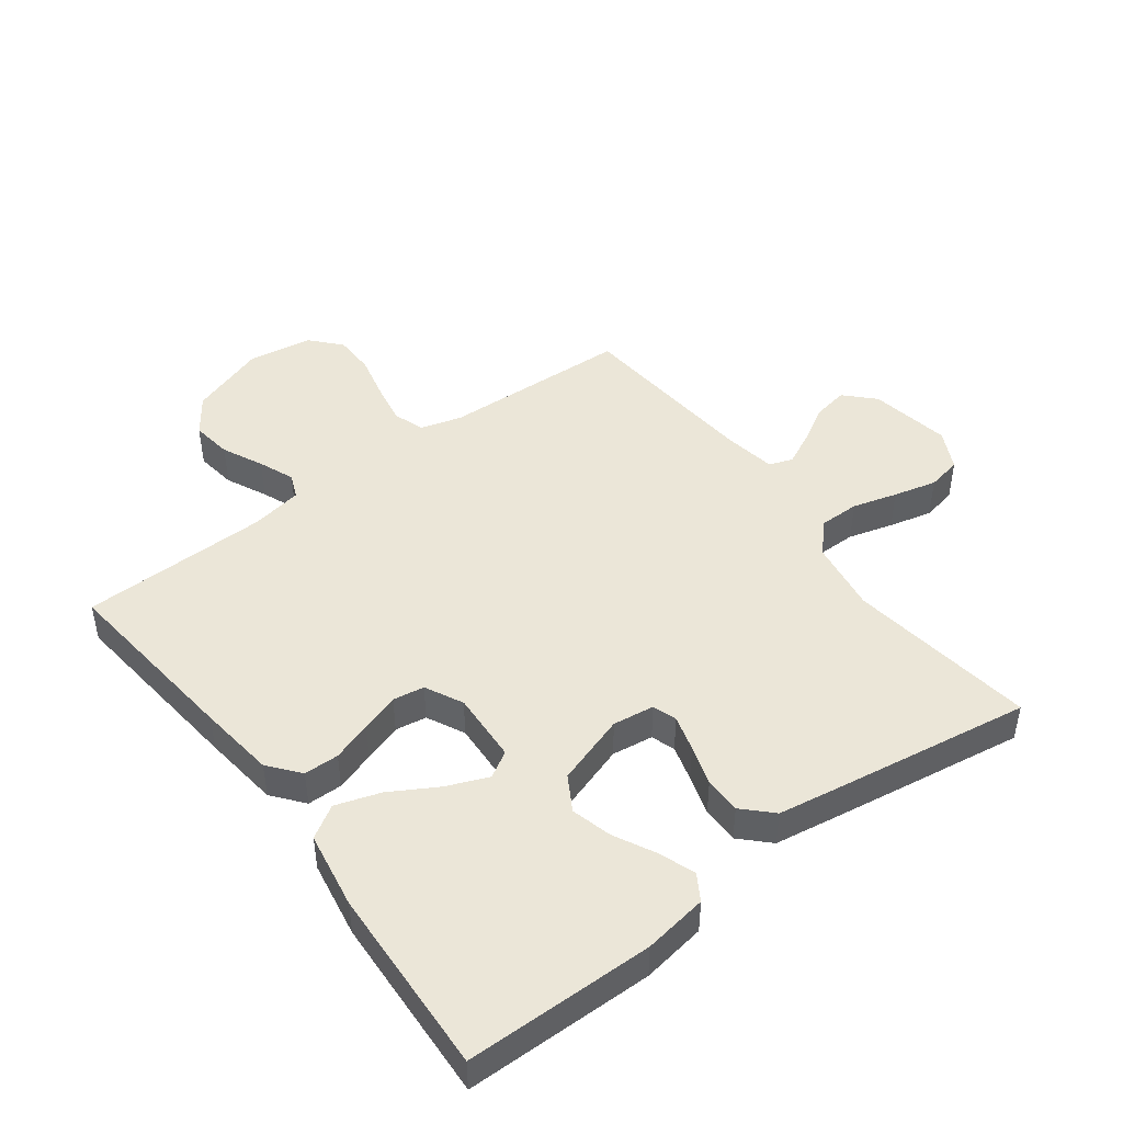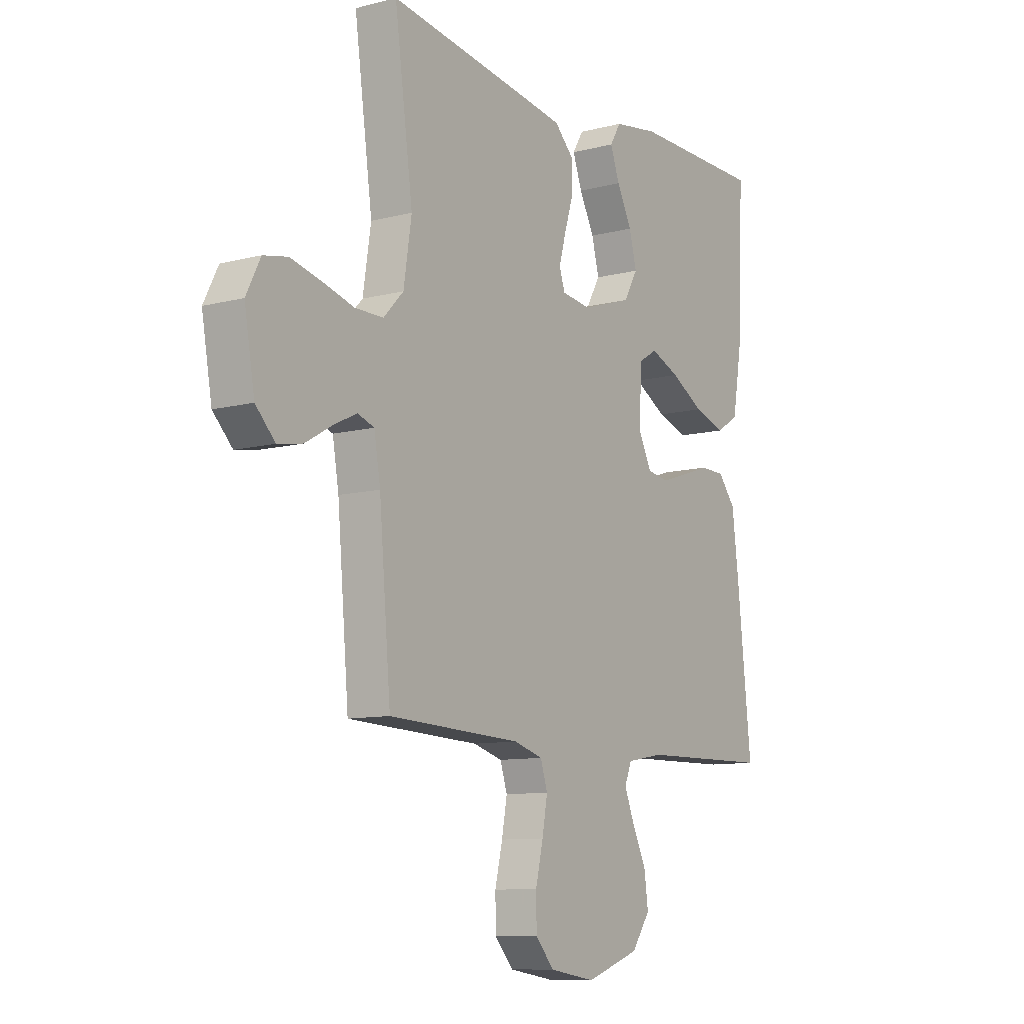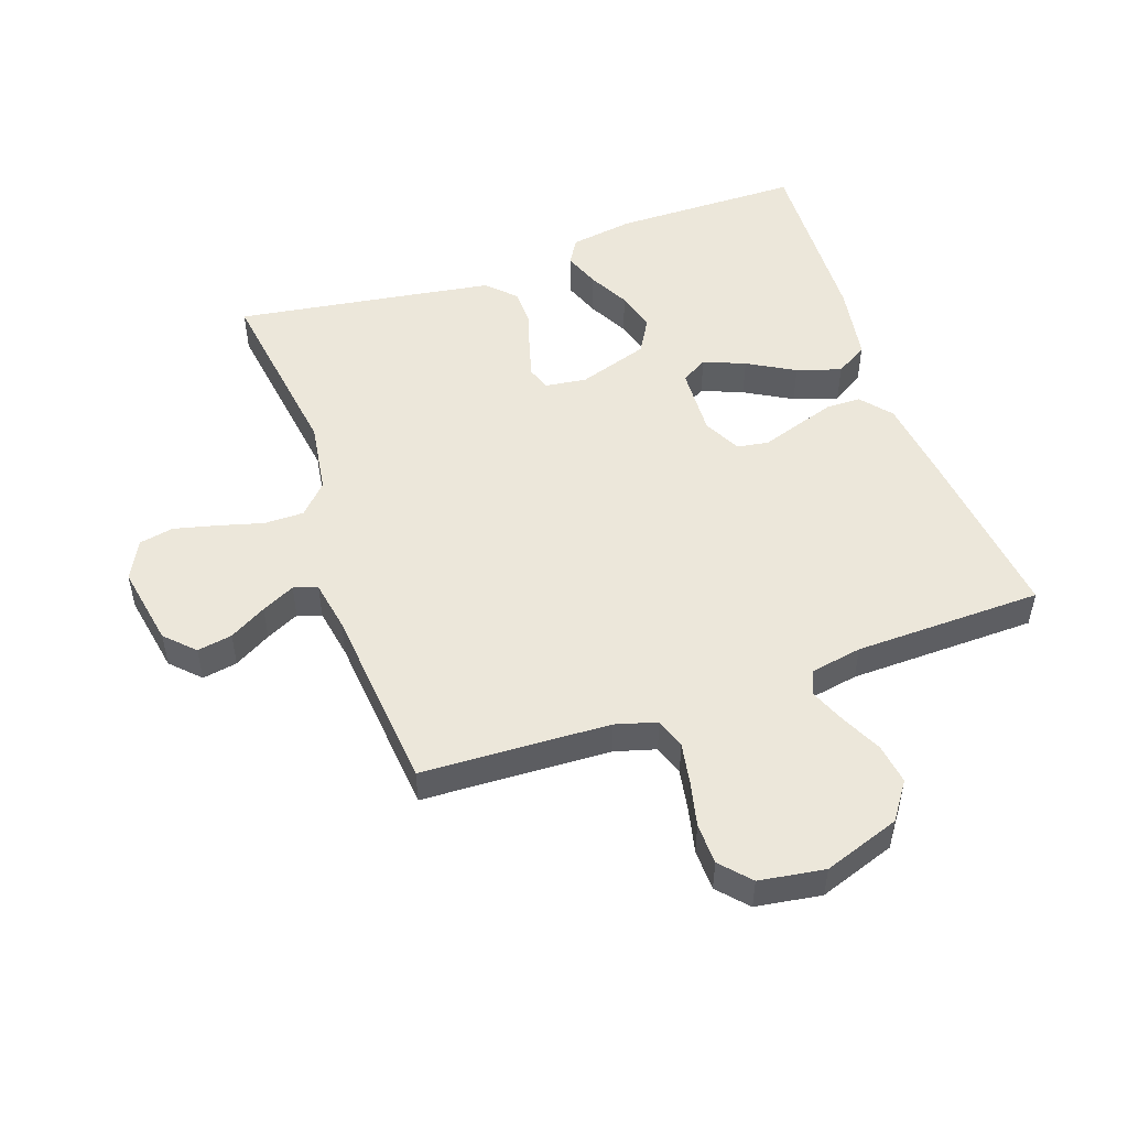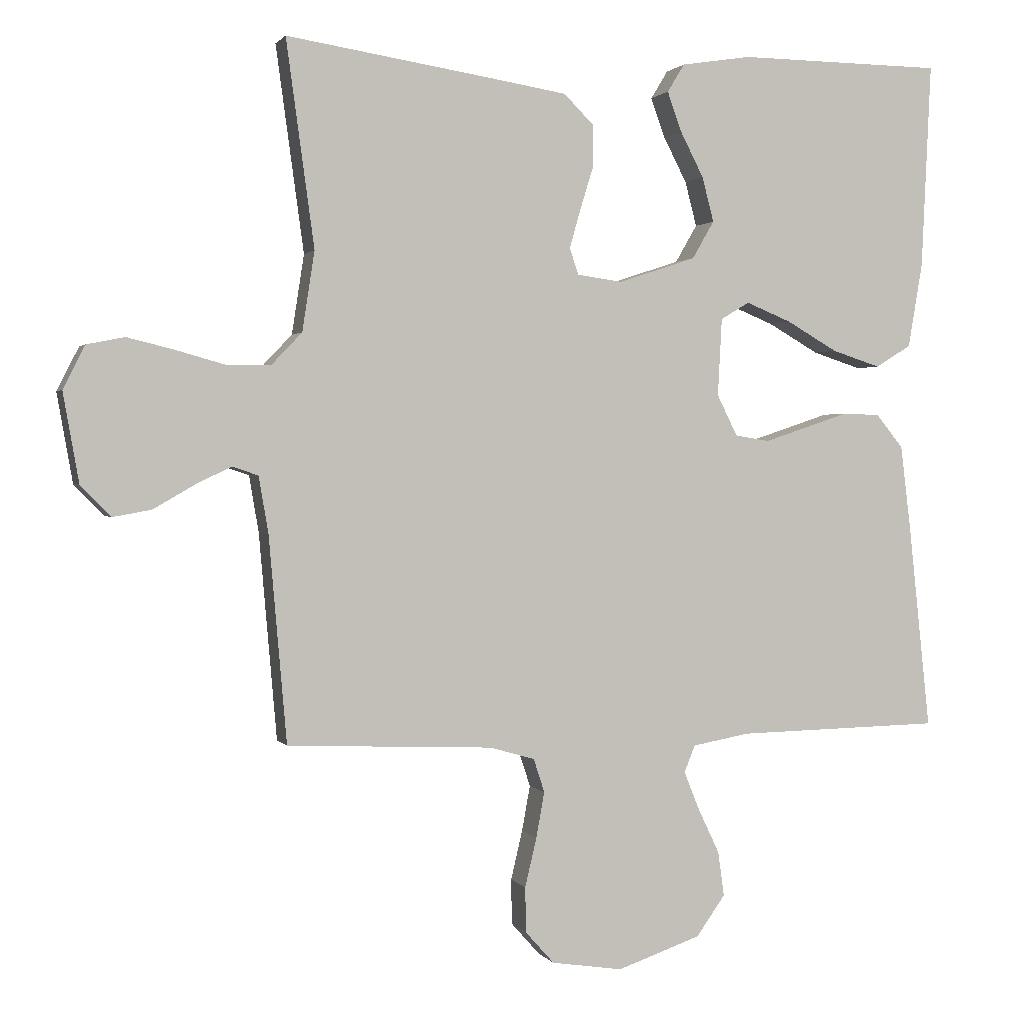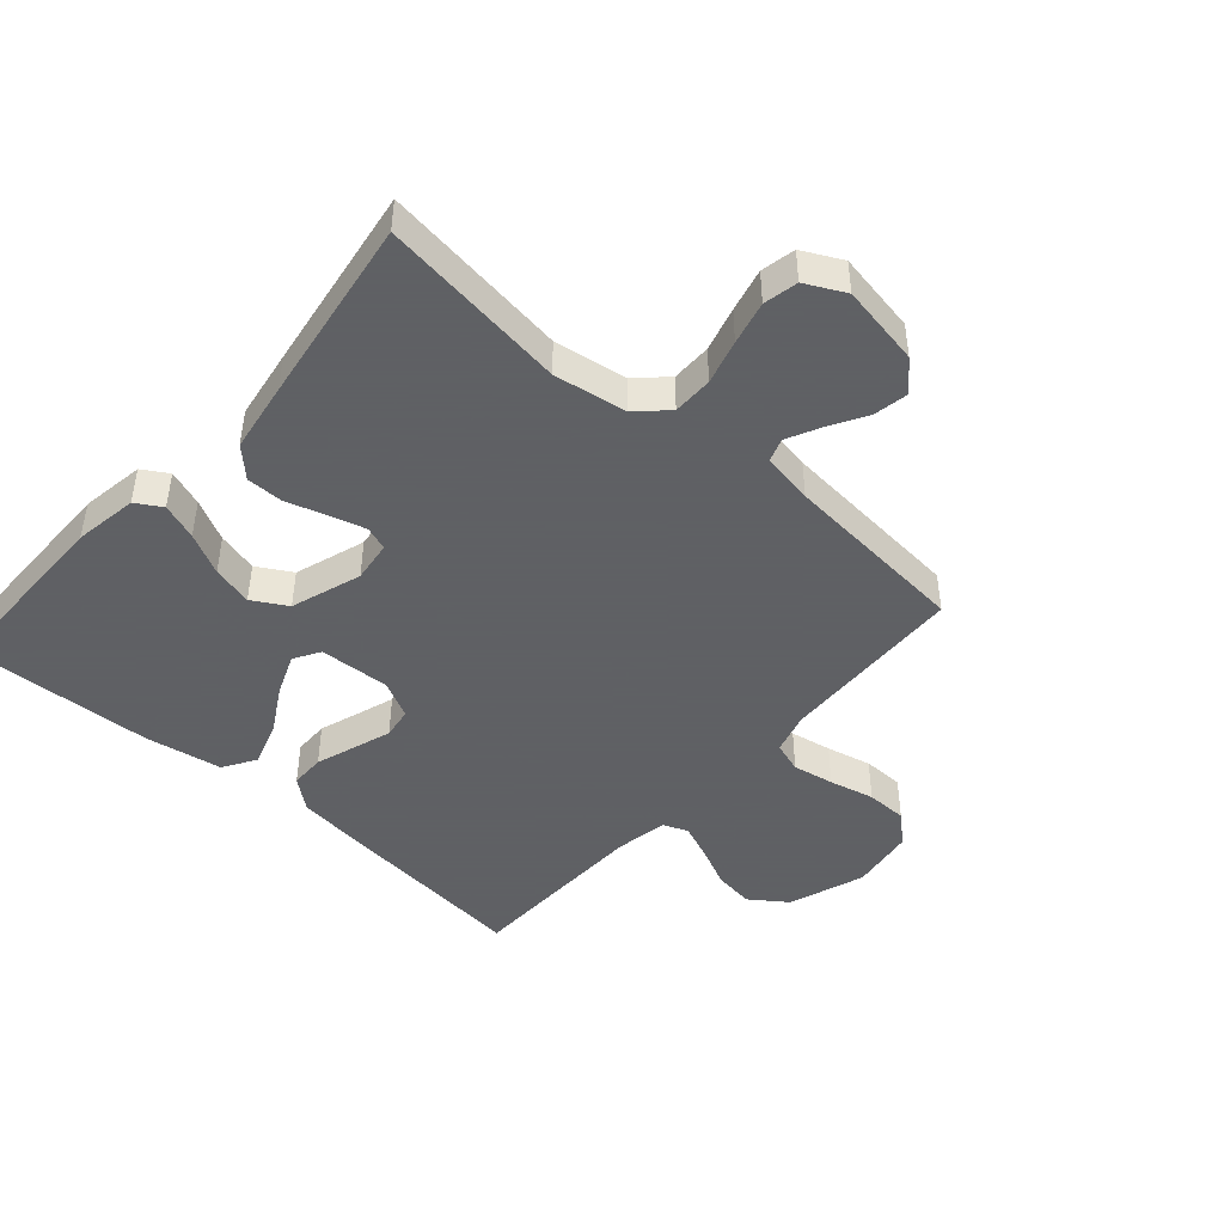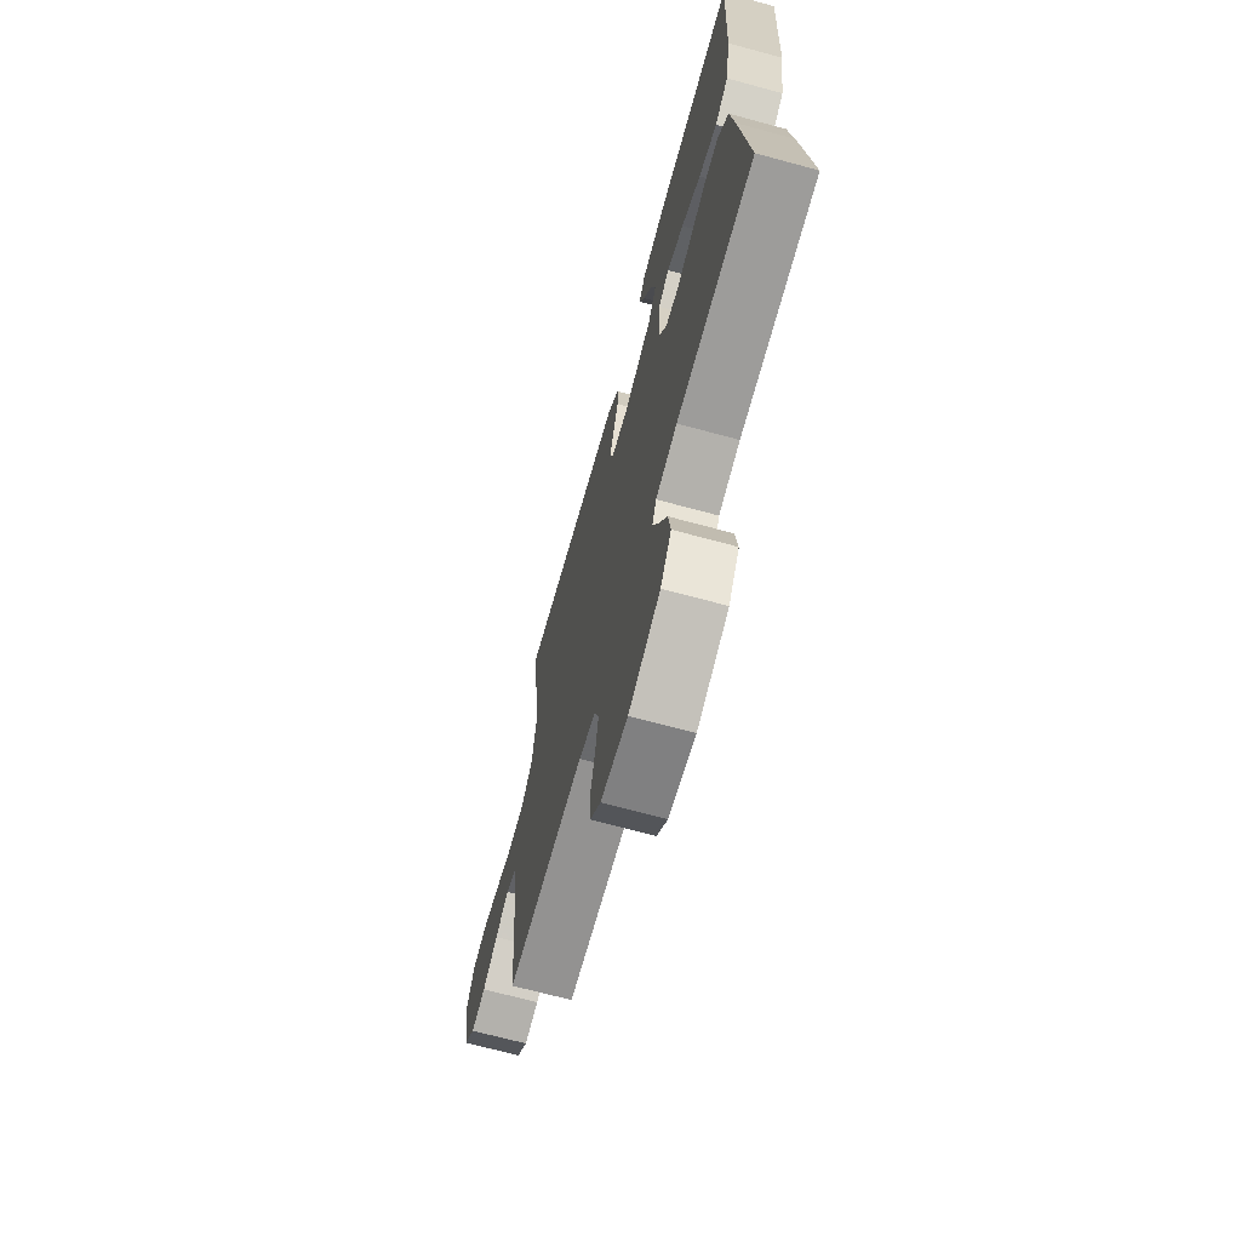
<metadata>
{"format":"obj","ext":"obj","renderer":"f3d","projection":"perspective","resolution":1024,"background":"white","views":[{"elev":46.1,"azim":-36.8,"up":"+Y"},{"elev":-10.0,"azim":123.7,"up":"+Z"},{"elev":50.5,"azim":160.6,"up":"+Y"},{"elev":1.3,"azim":162.9,"up":"+Z"},{"elev":-45.3,"azim":48.5,"up":"+Y"},{"elev":-68.9,"azim":-105.2,"up":"+Z"}]}
</metadata>
<code>
v 0.5 0.07 0.5
v 0.459 0.07 0.2
v 0.477 0.07 0.084
v 0.522 0.07 0.037
v 0.586 0.07 0.037
v 0.657 0.07 0.057
v 0.726 0.07 0.074
v 0.781 0.07 0.063
v 0.813 0.07 0
v 0.79 0.07 -0.13
v 0.746 0.07 -0.175
v 0.69 0.07 -0.165
v 0.631 0.07 -0.131
v 0.578 0.07 -0.105
v 0.54 0.07 -0.118
v 0.526 0.07 -0.2
v 0.5 0.07 -0.5
v 0.2 0.07 -0.513
v 0.134 0.07 -0.532
v 0.118 0.07 -0.581
v 0.13 0.07 -0.647
v 0.147 0.07 -0.719
v 0.146 0.07 -0.785
v 0.104 0.07 -0.832
v 0 0.07 -0.848
v -0.122 0.07 -0.806
v -0.164 0.07 -0.747
v -0.155 0.07 -0.682
v -0.124 0.07 -0.617
v -0.101 0.07 -0.56
v -0.117 0.07 -0.521
v -0.2 0.07 -0.506
v -0.5 0.07 -0.5
v -0.468 0.07 -0.2
v -0.453 0.07 -0.077
v -0.413 0.07 -0.028
v -0.357 0.07 -0.027
v -0.294 0.07 -0.048
v -0.233 0.07 -0.068
v -0.183 0.07 -0.06
v -0.153 0.07 0
v -0.159 0.07 0.113
v -0.201 0.07 0.138
v -0.267 0.07 0.111
v -0.342 0.07 0.068
v -0.413 0.07 0.045
v -0.465 0.07 0.077
v -0.486 0.07 0.2
v -0.5 0.07 0.5
v -0.2 0.07 0.503
v -0.098 0.07 0.487
v -0.073 0.07 0.446
v -0.094 0.07 0.388
v -0.128 0.07 0.322
v -0.145 0.07 0.257
v -0.113 0.07 0.202
v 0 0.07 0.165
v 0.066 0.07 0.174
v 0.079 0.07 0.212
v 0.063 0.07 0.269
v 0.043 0.07 0.333
v 0.043 0.07 0.392
v 0.087 0.07 0.436
v 0.2 0.07 0.454
v 0.5 0 0.5
v 0.459 0 0.2
v 0.477 0 0.084
v 0.522 0 0.037
v 0.586 0 0.037
v 0.657 0 0.057
v 0.726 0 0.074
v 0.781 0 0.063
v 0.813 0 0
v 0.79 0 -0.13
v 0.746 0 -0.175
v 0.69 0 -0.165
v 0.631 0 -0.131
v 0.578 0 -0.105
v 0.54 0 -0.118
v 0.526 0 -0.2
v 0.5 0 -0.5
v 0.2 0 -0.513
v 0.134 0 -0.532
v 0.118 0 -0.581
v 0.13 0 -0.647
v 0.147 0 -0.719
v 0.146 0 -0.785
v 0.104 0 -0.832
v 0 0 -0.848
v -0.122 0 -0.806
v -0.164 0 -0.747
v -0.155 0 -0.682
v -0.124 0 -0.617
v -0.101 0 -0.56
v -0.117 0 -0.521
v -0.2 0 -0.506
v -0.5 0 -0.5
v -0.468 0 -0.2
v -0.453 0 -0.077
v -0.413 0 -0.028
v -0.357 0 -0.027
v -0.294 0 -0.048
v -0.233 0 -0.068
v -0.183 0 -0.06
v -0.153 0 0
v -0.159 0 0.113
v -0.201 0 0.138
v -0.267 0 0.111
v -0.342 0 0.068
v -0.413 0 0.045
v -0.465 0 0.077
v -0.486 0 0.2
v -0.5 0 0.5
v -0.2 0 0.503
v -0.098 0 0.487
v -0.073 0 0.446
v -0.094 0 0.388
v -0.128 0 0.322
v -0.145 0 0.257
v -0.113 0 0.202
v 0 0 0.165
v 0.066 0 0.174
v 0.079 0 0.212
v 0.063 0 0.269
v 0.043 0 0.333
v 0.043 0 0.392
v 0.087 0 0.436
v 0.2 0 0.454
f 64 1 2
f 63 64 2
f 62 63 2
f 61 62 2
f 60 61 2
f 59 60 2 3
f 58 59 3 4
f 57 58 4
f 52 53 54
f 51 52 54
f 50 51 54
f 49 50 54
f 48 49 54
f 47 48 54
f 46 47 54
f 45 46 54
f 44 45 54
f 43 44 54 55
f 42 43 55 56
f 36 37 38
f 35 36 38
f 34 35 38
f 33 34 38
f 32 33 38
f 31 32 38 39
f 30 31 39 40
f 27 28 29
f 26 27 29
f 25 26 29
f 24 25 29
f 23 24 29
f 22 23 29
f 21 22 29
f 20 21 29 30
f 30 40 41
f 20 30 41
f 19 20 41
f 16 17 18
f 42 56 57
f 41 42 57
f 19 41 57
f 18 19 57
f 16 18 57
f 15 16 57
f 11 12 13
f 10 11 13
f 9 10 13
f 8 9 13
f 7 8 13
f 6 7 13
f 5 6 13
f 14 15 57 4
f 4 5 13 14
f 66 65 128
f 66 128 127
f 66 127 126
f 66 126 125
f 66 125 124
f 67 66 124 123
f 68 67 123 122
f 68 122 121
f 118 117 116
f 118 116 115
f 118 115 114
f 118 114 113
f 118 113 112
f 118 112 111
f 118 111 110
f 118 110 109
f 118 109 108
f 119 118 108 107
f 120 119 107 106
f 102 101 100
f 102 100 99
f 102 99 98
f 102 98 97
f 102 97 96
f 103 102 96 95
f 104 103 95 94
f 93 92 91
f 93 91 90
f 93 90 89
f 93 89 88
f 93 88 87
f 93 87 86
f 93 86 85
f 94 93 85 84
f 105 104 94
f 105 94 84
f 105 84 83
f 82 81 80
f 121 120 106
f 121 106 105
f 121 105 83
f 121 83 82
f 121 82 80
f 121 80 79
f 77 76 75
f 77 75 74
f 77 74 73
f 77 73 72
f 77 72 71
f 77 71 70
f 77 70 69
f 68 121 79 78
f 78 77 69 68
f 1 65 66 2
f 2 66 67 3
f 3 67 68 4
f 4 68 69 5
f 5 69 70 6
f 6 70 71 7
f 7 71 72 8
f 8 72 73 9
f 9 73 74 10
f 10 74 75 11
f 11 75 76 12
f 12 76 77 13
f 13 77 78 14
f 14 78 79 15
f 15 79 80 16
f 16 80 81 17
f 17 81 82 18
f 18 82 83 19
f 19 83 84 20
f 20 84 85 21
f 21 85 86 22
f 22 86 87 23
f 23 87 88 24
f 24 88 89 25
f 25 89 90 26
f 26 90 91 27
f 27 91 92 28
f 28 92 93 29
f 29 93 94 30
f 30 94 95 31
f 31 95 96 32
f 32 96 97 33
f 33 97 98 34
f 34 98 99 35
f 35 99 100 36
f 36 100 101 37
f 37 101 102 38
f 38 102 103 39
f 39 103 104 40
f 40 104 105 41
f 41 105 106 42
f 42 106 107 43
f 43 107 108 44
f 44 108 109 45
f 45 109 110 46
f 46 110 111 47
f 47 111 112 48
f 48 112 113 49
f 49 113 114 50
f 50 114 115 51
f 51 115 116 52
f 52 116 117 53
f 53 117 118 54
f 54 118 119 55
f 55 119 120 56
f 56 120 121 57
f 57 121 122 58
f 58 122 123 59
f 59 123 124 60
f 60 124 125 61
f 61 125 126 62
f 62 126 127 63
f 63 127 128 64
f 64 128 65 1

</code>
